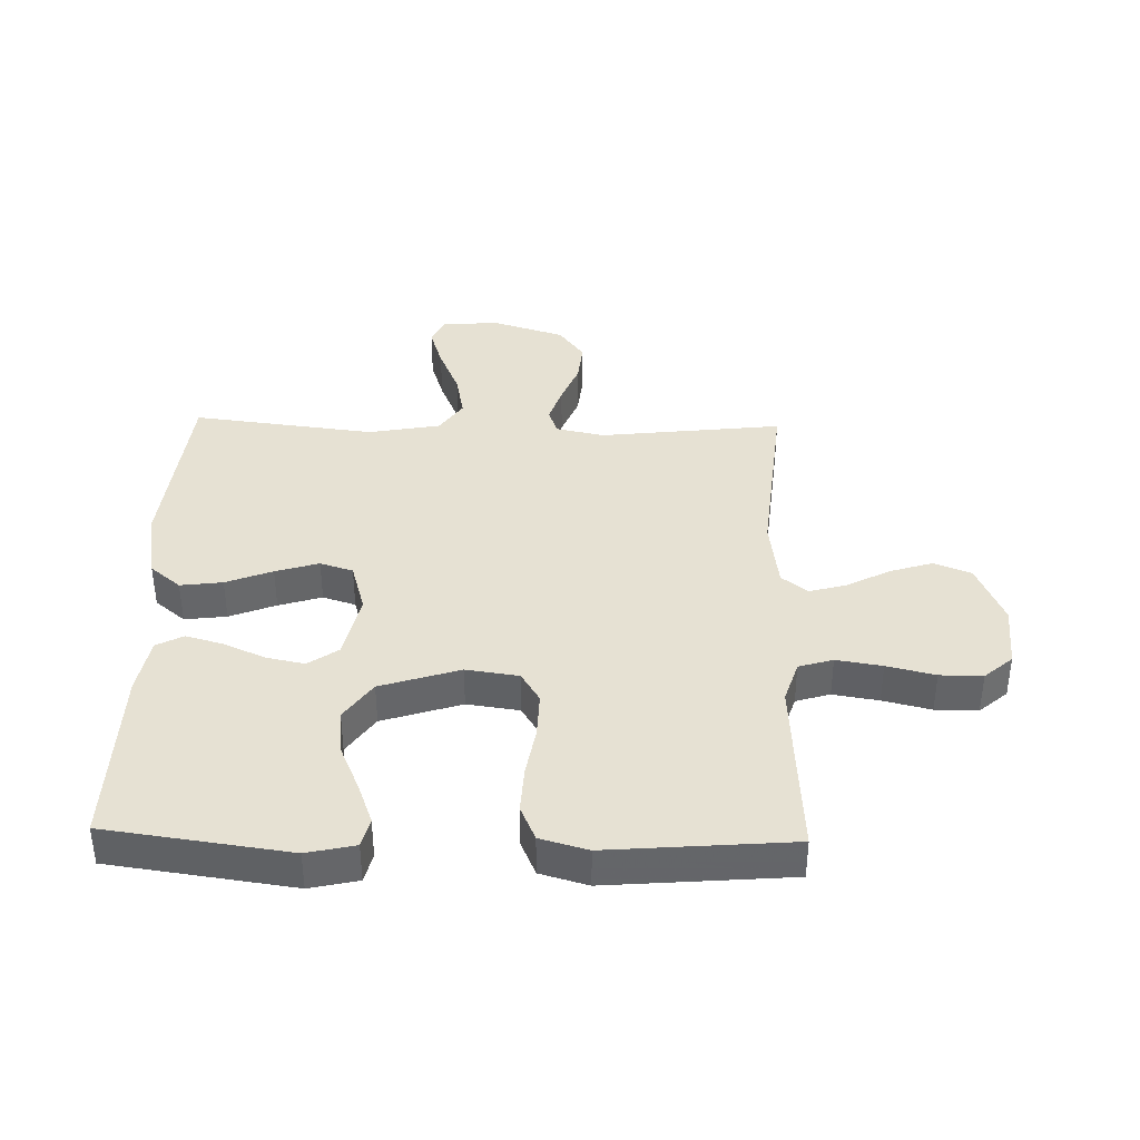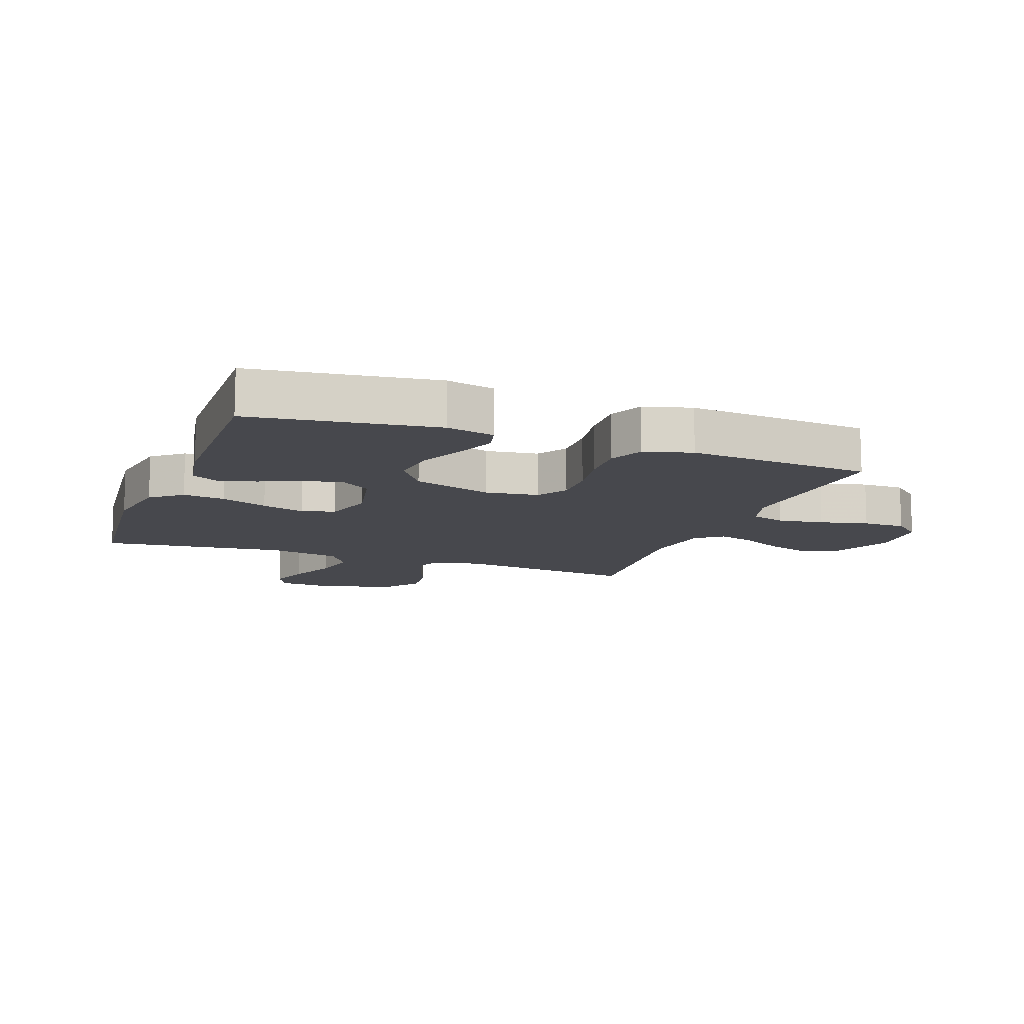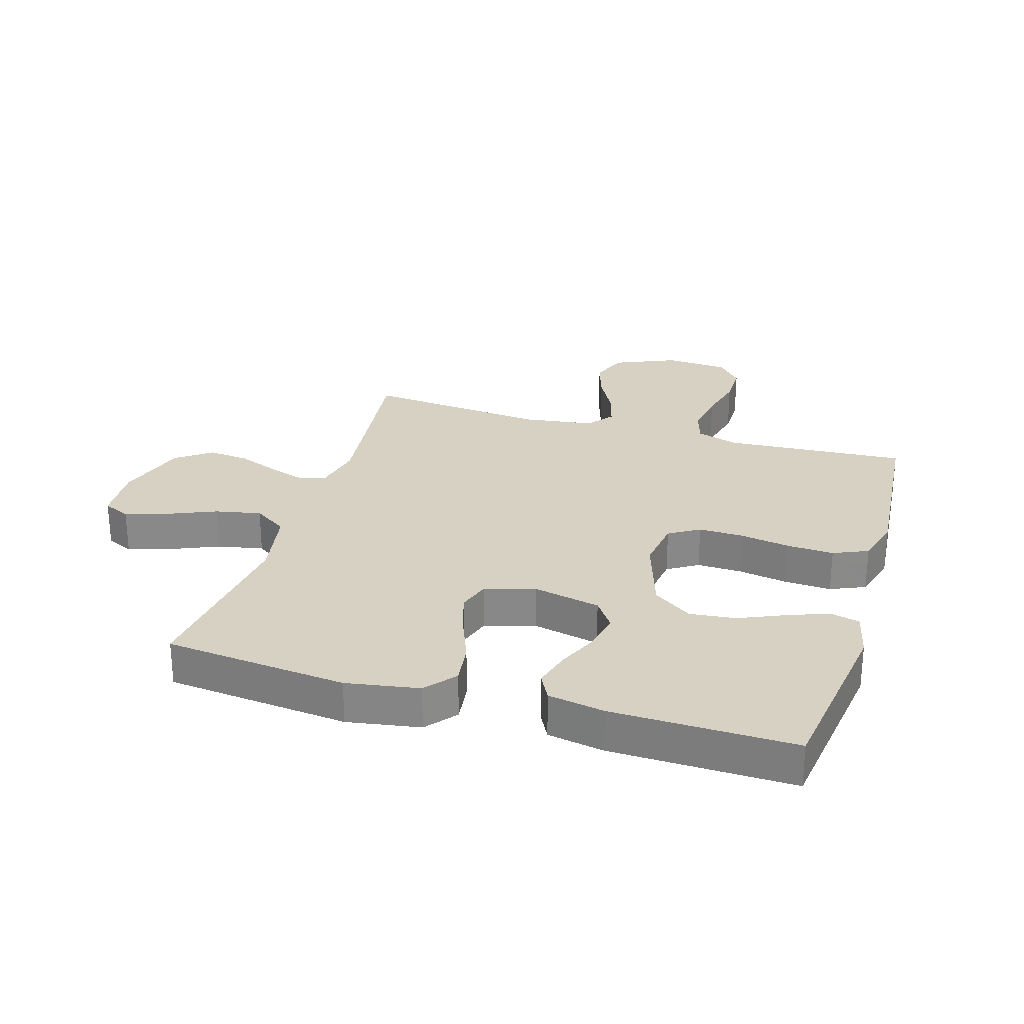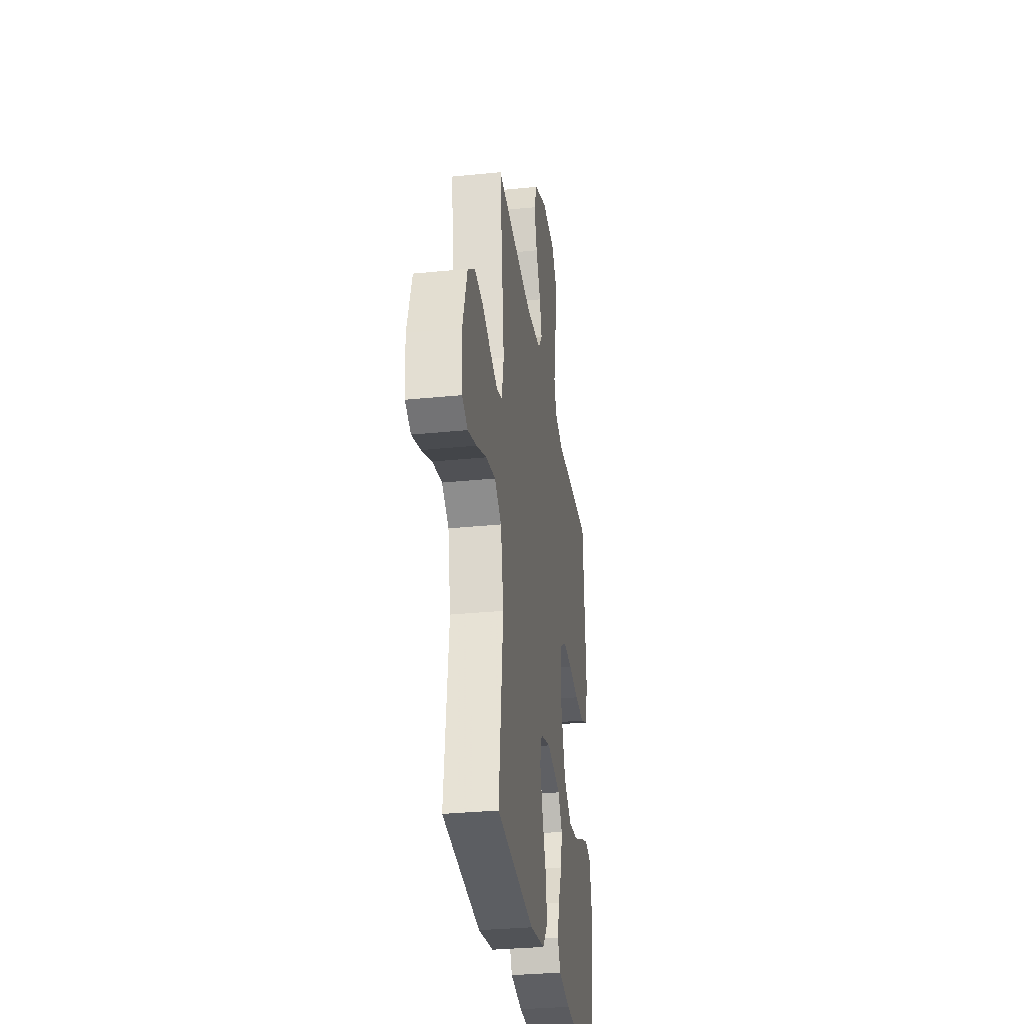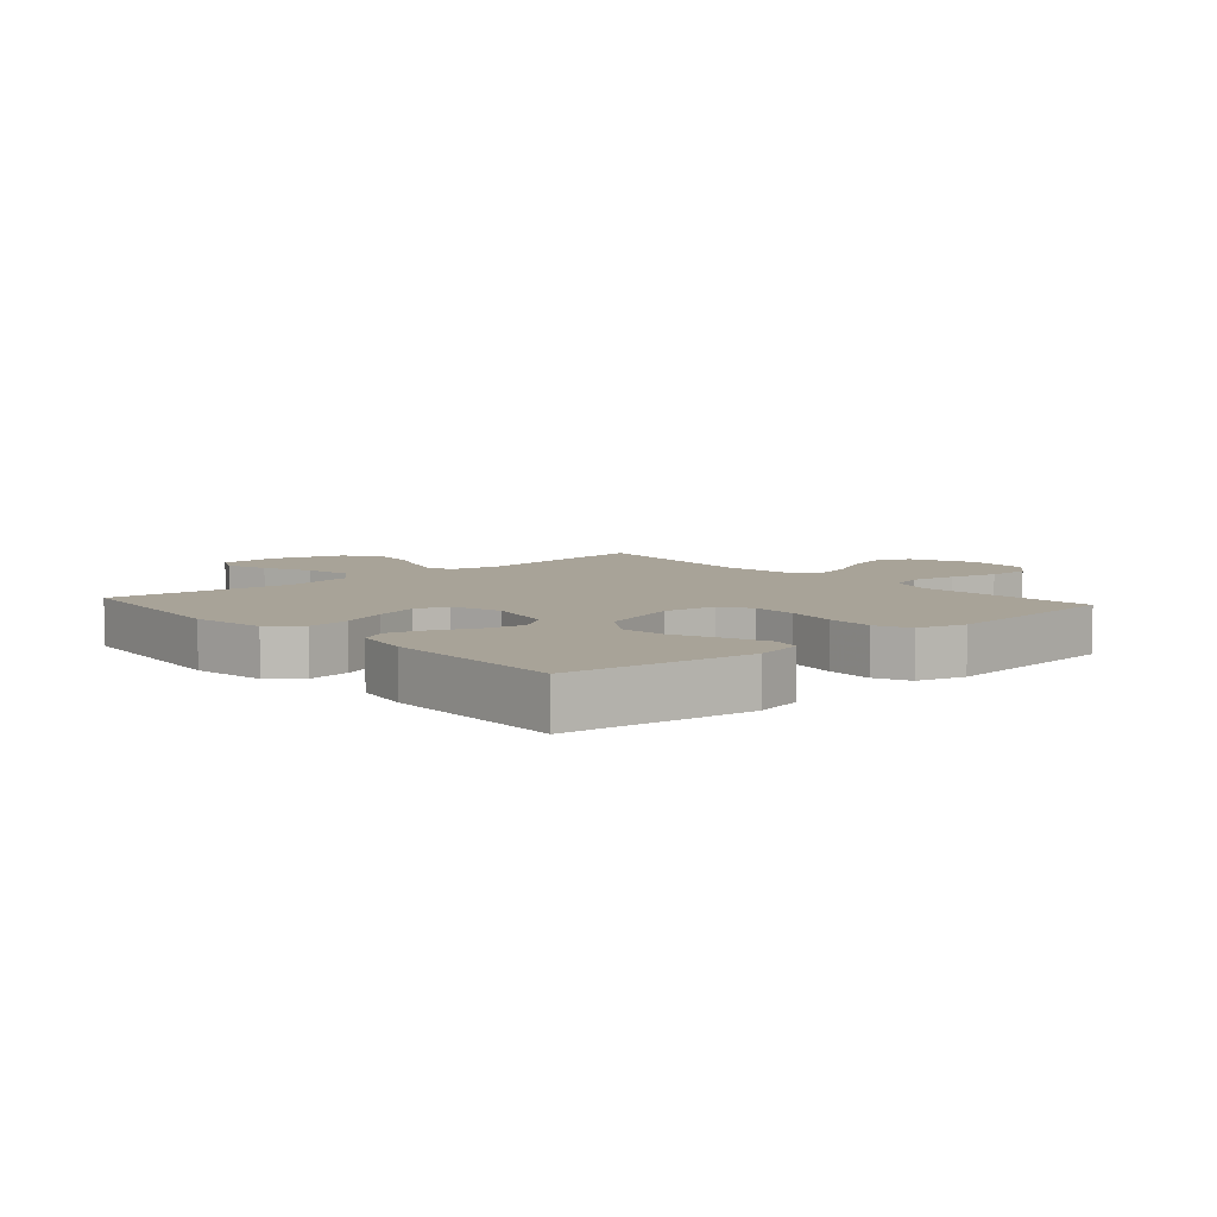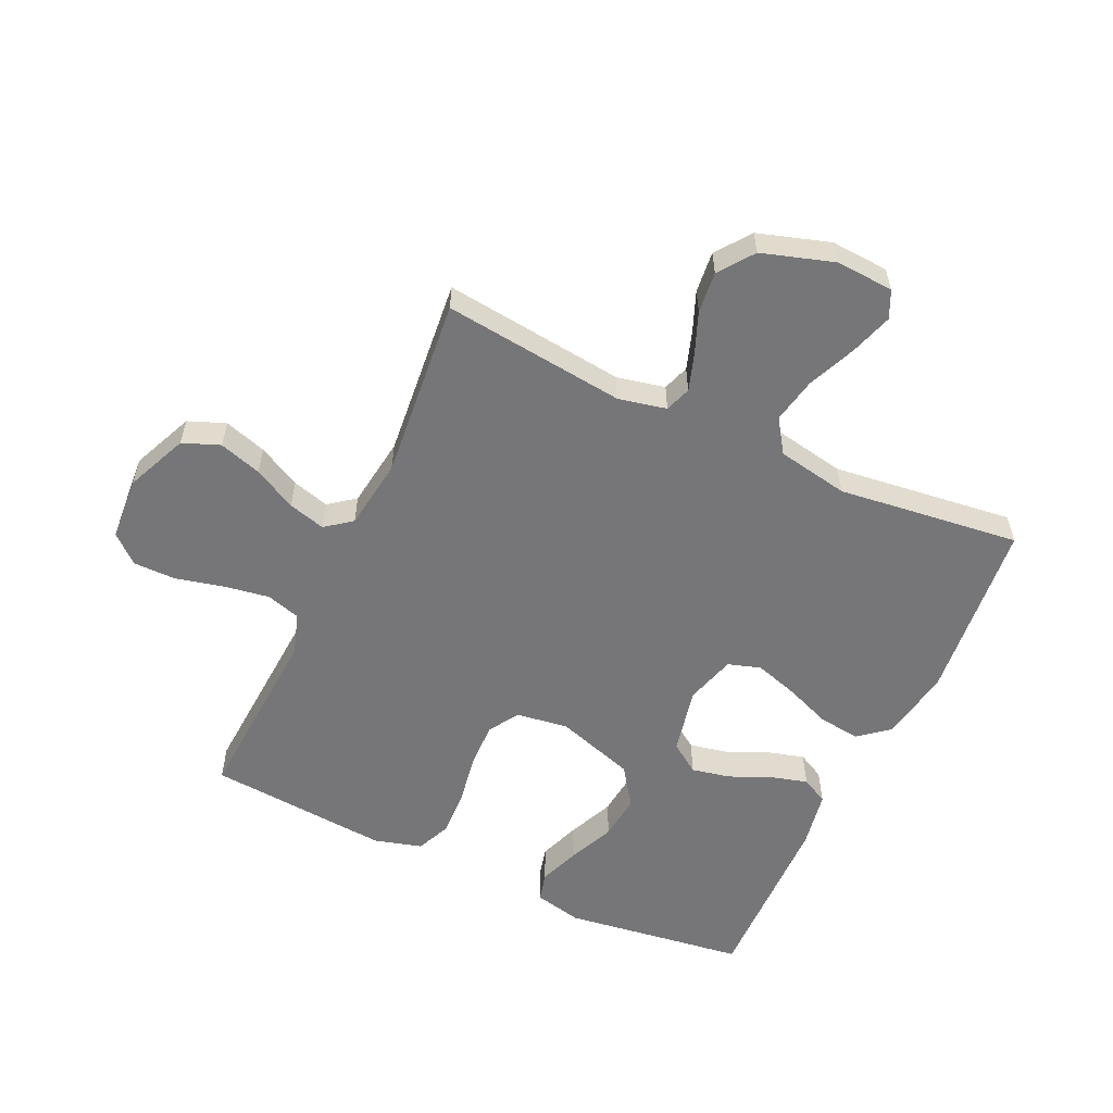
<metadata>
{"format":"obj","ext":"obj","renderer":"f3d","projection":"perspective","resolution":1024,"background":"white","views":[{"elev":38.6,"azim":-88.5,"up":"+Y"},{"elev":-11.8,"azim":-110.4,"up":"+Y"},{"elev":27.1,"azim":-163.3,"up":"+Y"},{"elev":-31.6,"azim":98.1,"up":"+Z"},{"elev":6.9,"azim":-131.5,"up":"+Y"},{"elev":-56.9,"azim":65.1,"up":"+Y"}]}
</metadata>
<code>
v -0.5 0.07 0.5
v -0.2 0.07 0.481
v -0.131 0.07 0.503
v -0.114 0.07 0.559
v -0.126 0.07 0.634
v -0.145 0.07 0.713
v -0.145 0.07 0.783
v -0.105 0.07 0.829
v 0 0.07 0.836
v 0.102 0.07 0.792
v 0.126 0.07 0.731
v 0.104 0.07 0.661
v 0.067 0.07 0.591
v 0.05 0.07 0.53
v 0.083 0.07 0.487
v 0.2 0.07 0.471
v 0.5 0.07 0.5
v 0.465 0.07 0.2
v 0.482 0.07 0.121
v 0.525 0.07 0.106
v 0.586 0.07 0.126
v 0.654 0.07 0.153
v 0.722 0.07 0.16
v 0.779 0.07 0.118
v 0.816 0.07 0
v 0.81 0.07 -0.095
v 0.765 0.07 -0.116
v 0.696 0.07 -0.094
v 0.616 0.07 -0.06
v 0.541 0.07 -0.045
v 0.486 0.07 -0.082
v 0.464 0.07 -0.2
v 0.5 0.07 -0.5
v 0.2 0.07 -0.531
v 0.08 0.07 -0.511
v 0.039 0.07 -0.461
v 0.048 0.07 -0.392
v 0.078 0.07 -0.316
v 0.1 0.07 -0.245
v 0.083 0.07 -0.191
v 0 0.07 -0.167
v -0.11 0.07 -0.191
v -0.144 0.07 -0.24
v -0.131 0.07 -0.303
v -0.101 0.07 -0.371
v -0.084 0.07 -0.432
v -0.107 0.07 -0.476
v -0.2 0.07 -0.493
v -0.5 0.07 -0.5
v -0.541 0.07 -0.2
v -0.523 0.07 -0.121
v -0.475 0.07 -0.109
v -0.408 0.07 -0.134
v -0.332 0.07 -0.167
v -0.257 0.07 -0.175
v -0.193 0.07 -0.13
v -0.151 0.07 0
v -0.163 0.07 0.086
v -0.213 0.07 0.117
v -0.287 0.07 0.115
v -0.369 0.07 0.101
v -0.446 0.07 0.097
v -0.503 0.07 0.122
v -0.525 0.07 0.2
v -0.5 0 0.5
v -0.2 0 0.481
v -0.131 0 0.503
v -0.114 0 0.559
v -0.126 0 0.634
v -0.145 0 0.713
v -0.145 0 0.783
v -0.105 0 0.829
v 0 0 0.836
v 0.102 0 0.792
v 0.126 0 0.731
v 0.104 0 0.661
v 0.067 0 0.591
v 0.05 0 0.53
v 0.083 0 0.487
v 0.2 0 0.471
v 0.5 0 0.5
v 0.465 0 0.2
v 0.482 0 0.121
v 0.525 0 0.106
v 0.586 0 0.126
v 0.654 0 0.153
v 0.722 0 0.16
v 0.779 0 0.118
v 0.816 0 0
v 0.81 0 -0.095
v 0.765 0 -0.116
v 0.696 0 -0.094
v 0.616 0 -0.06
v 0.541 0 -0.045
v 0.486 0 -0.082
v 0.464 0 -0.2
v 0.5 0 -0.5
v 0.2 0 -0.531
v 0.08 0 -0.511
v 0.039 0 -0.461
v 0.048 0 -0.392
v 0.078 0 -0.316
v 0.1 0 -0.245
v 0.083 0 -0.191
v 0 0 -0.167
v -0.11 0 -0.191
v -0.144 0 -0.24
v -0.131 0 -0.303
v -0.101 0 -0.371
v -0.084 0 -0.432
v -0.107 0 -0.476
v -0.2 0 -0.493
v -0.5 0 -0.5
v -0.541 0 -0.2
v -0.523 0 -0.121
v -0.475 0 -0.109
v -0.408 0 -0.134
v -0.332 0 -0.167
v -0.257 0 -0.175
v -0.193 0 -0.13
v -0.151 0 0
v -0.163 0 0.086
v -0.213 0 0.117
v -0.287 0 0.115
v -0.369 0 0.101
v -0.446 0 0.097
v -0.503 0 0.122
v -0.525 0 0.2
f 64 1 2
f 63 64 2
f 62 63 2
f 61 62 2
f 60 61 2
f 59 60 2 3
f 58 59 3 4
f 57 58 4
f 52 53 54
f 51 52 54
f 50 51 54
f 49 50 54
f 48 49 54
f 47 48 54
f 46 47 54
f 45 46 54
f 44 45 54
f 43 44 54 55
f 42 43 55 56
f 36 37 38
f 35 36 38
f 34 35 38
f 33 34 38
f 32 33 38
f 31 32 38 39
f 30 31 39 40
f 27 28 29
f 26 27 29
f 25 26 29
f 24 25 29
f 23 24 29
f 22 23 29
f 21 22 29
f 20 21 29 30
f 30 40 41
f 20 30 41
f 19 20 41
f 16 17 18
f 42 56 57
f 41 42 57
f 19 41 57
f 18 19 57
f 16 18 57
f 15 16 57
f 11 12 13
f 10 11 13
f 9 10 13
f 8 9 13
f 7 8 13
f 6 7 13
f 5 6 13
f 14 15 57 4
f 4 5 13 14
f 66 65 128
f 66 128 127
f 66 127 126
f 66 126 125
f 66 125 124
f 67 66 124 123
f 68 67 123 122
f 68 122 121
f 118 117 116
f 118 116 115
f 118 115 114
f 118 114 113
f 118 113 112
f 118 112 111
f 118 111 110
f 118 110 109
f 118 109 108
f 119 118 108 107
f 120 119 107 106
f 102 101 100
f 102 100 99
f 102 99 98
f 102 98 97
f 102 97 96
f 103 102 96 95
f 104 103 95 94
f 93 92 91
f 93 91 90
f 93 90 89
f 93 89 88
f 93 88 87
f 93 87 86
f 93 86 85
f 94 93 85 84
f 105 104 94
f 105 94 84
f 105 84 83
f 82 81 80
f 121 120 106
f 121 106 105
f 121 105 83
f 121 83 82
f 121 82 80
f 121 80 79
f 77 76 75
f 77 75 74
f 77 74 73
f 77 73 72
f 77 72 71
f 77 71 70
f 77 70 69
f 68 121 79 78
f 78 77 69 68
f 1 65 66 2
f 2 66 67 3
f 3 67 68 4
f 4 68 69 5
f 5 69 70 6
f 6 70 71 7
f 7 71 72 8
f 8 72 73 9
f 9 73 74 10
f 10 74 75 11
f 11 75 76 12
f 12 76 77 13
f 13 77 78 14
f 14 78 79 15
f 15 79 80 16
f 16 80 81 17
f 17 81 82 18
f 18 82 83 19
f 19 83 84 20
f 20 84 85 21
f 21 85 86 22
f 22 86 87 23
f 23 87 88 24
f 24 88 89 25
f 25 89 90 26
f 26 90 91 27
f 27 91 92 28
f 28 92 93 29
f 29 93 94 30
f 30 94 95 31
f 31 95 96 32
f 32 96 97 33
f 33 97 98 34
f 34 98 99 35
f 35 99 100 36
f 36 100 101 37
f 37 101 102 38
f 38 102 103 39
f 39 103 104 40
f 40 104 105 41
f 41 105 106 42
f 42 106 107 43
f 43 107 108 44
f 44 108 109 45
f 45 109 110 46
f 46 110 111 47
f 47 111 112 48
f 48 112 113 49
f 49 113 114 50
f 50 114 115 51
f 51 115 116 52
f 52 116 117 53
f 53 117 118 54
f 54 118 119 55
f 55 119 120 56
f 56 120 121 57
f 57 121 122 58
f 58 122 123 59
f 59 123 124 60
f 60 124 125 61
f 61 125 126 62
f 62 126 127 63
f 63 127 128 64
f 64 128 65 1

</code>
